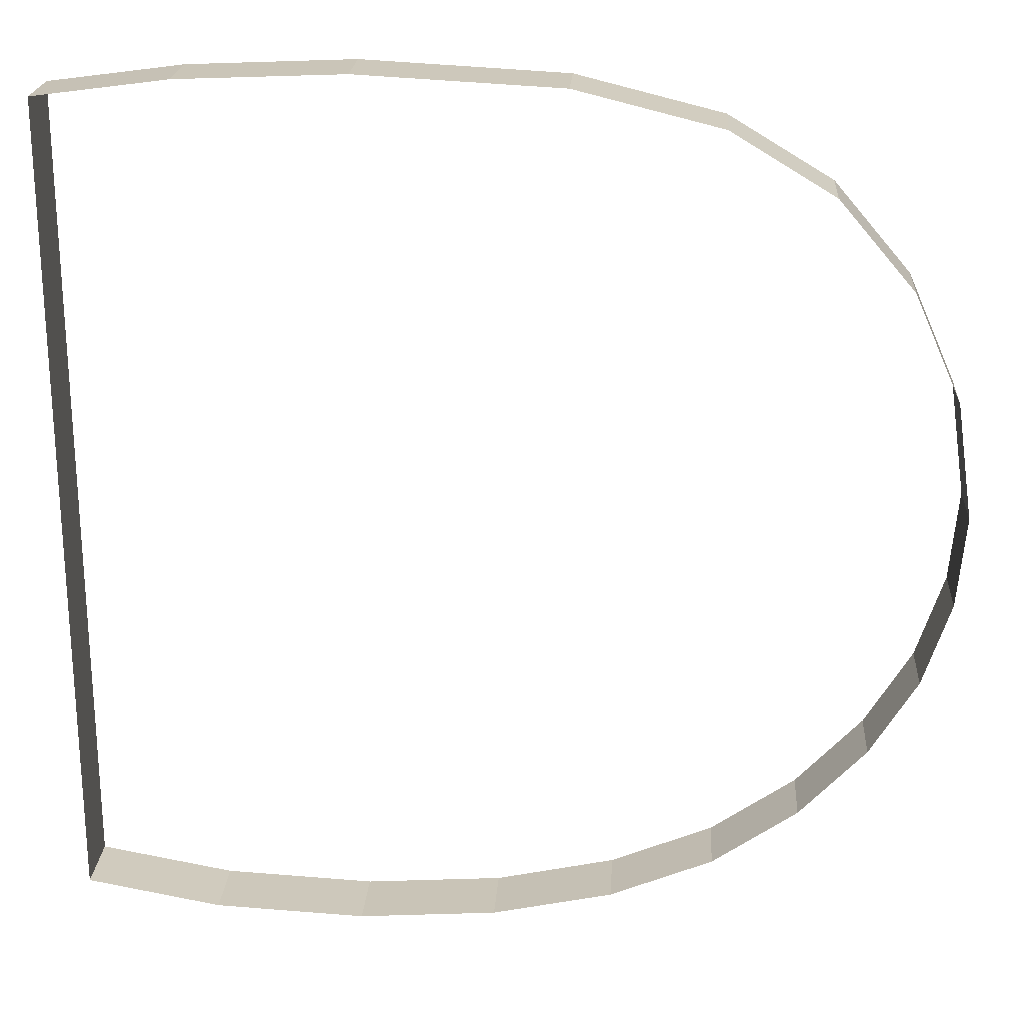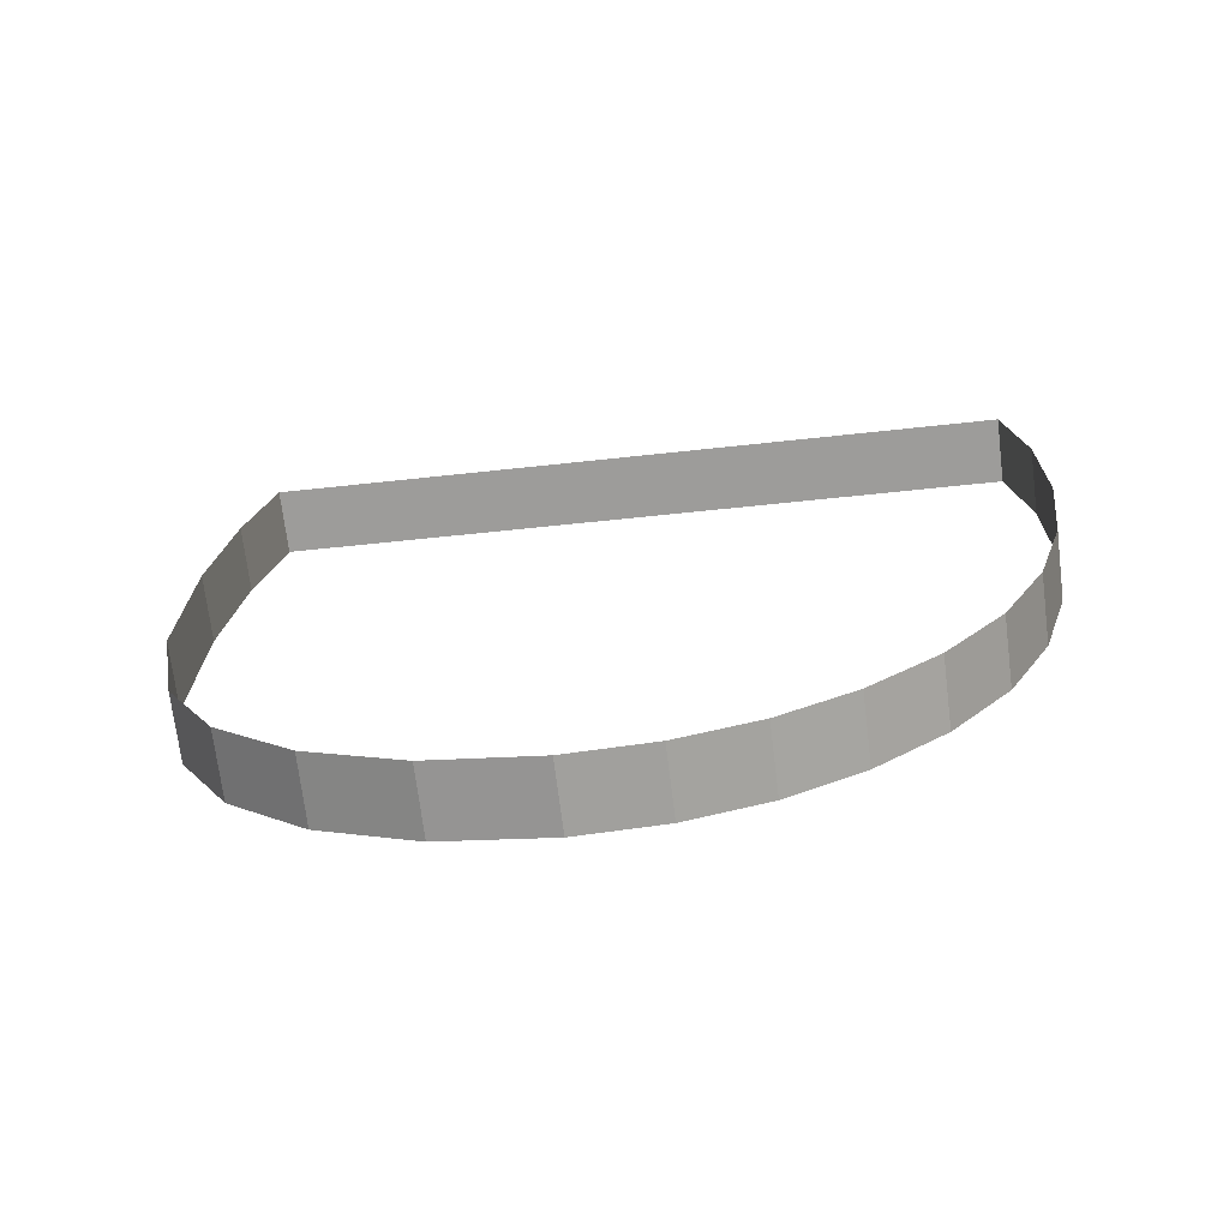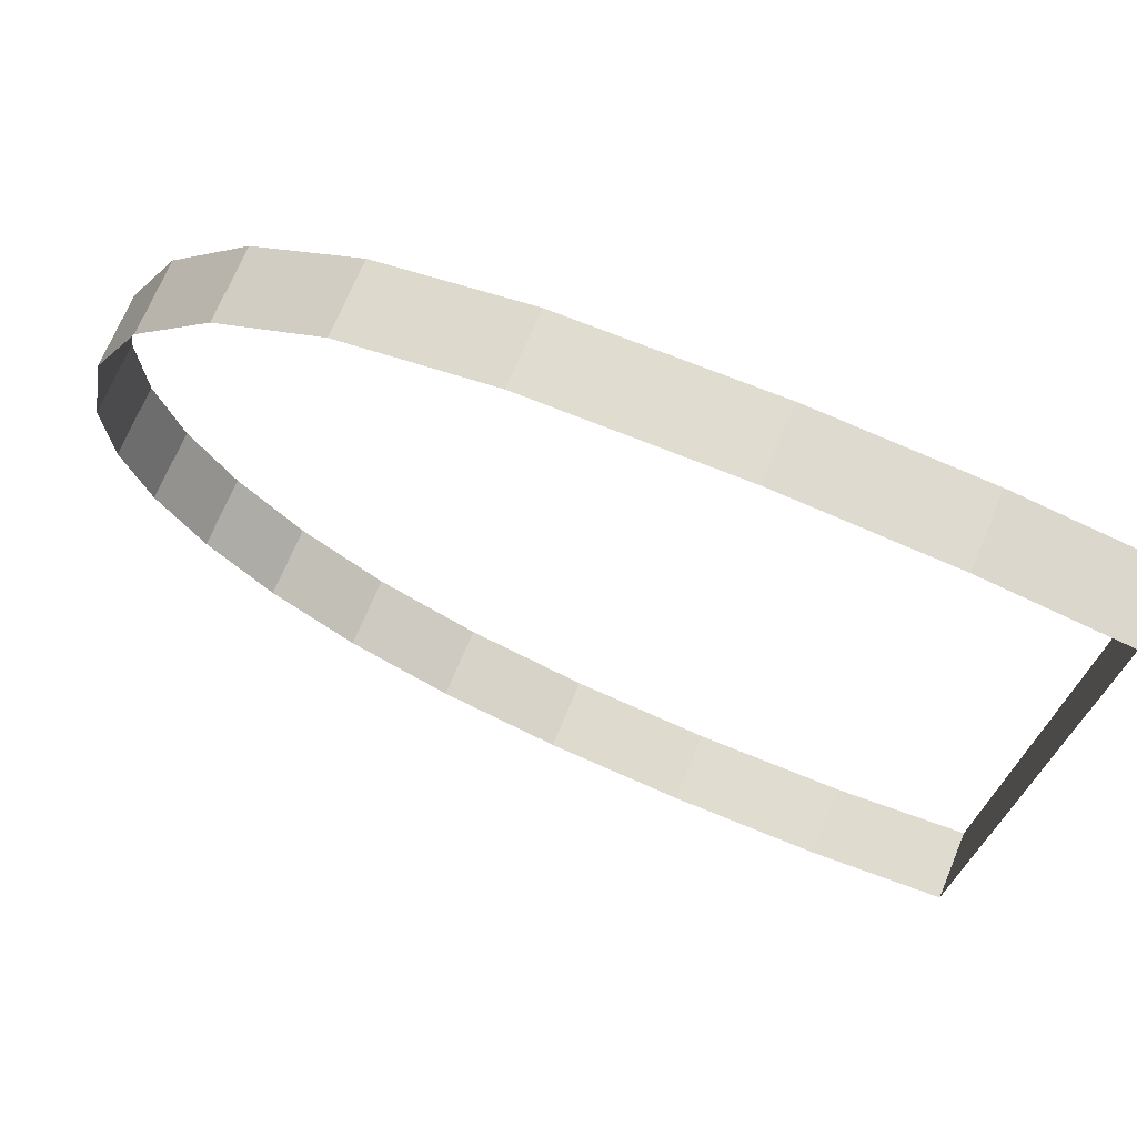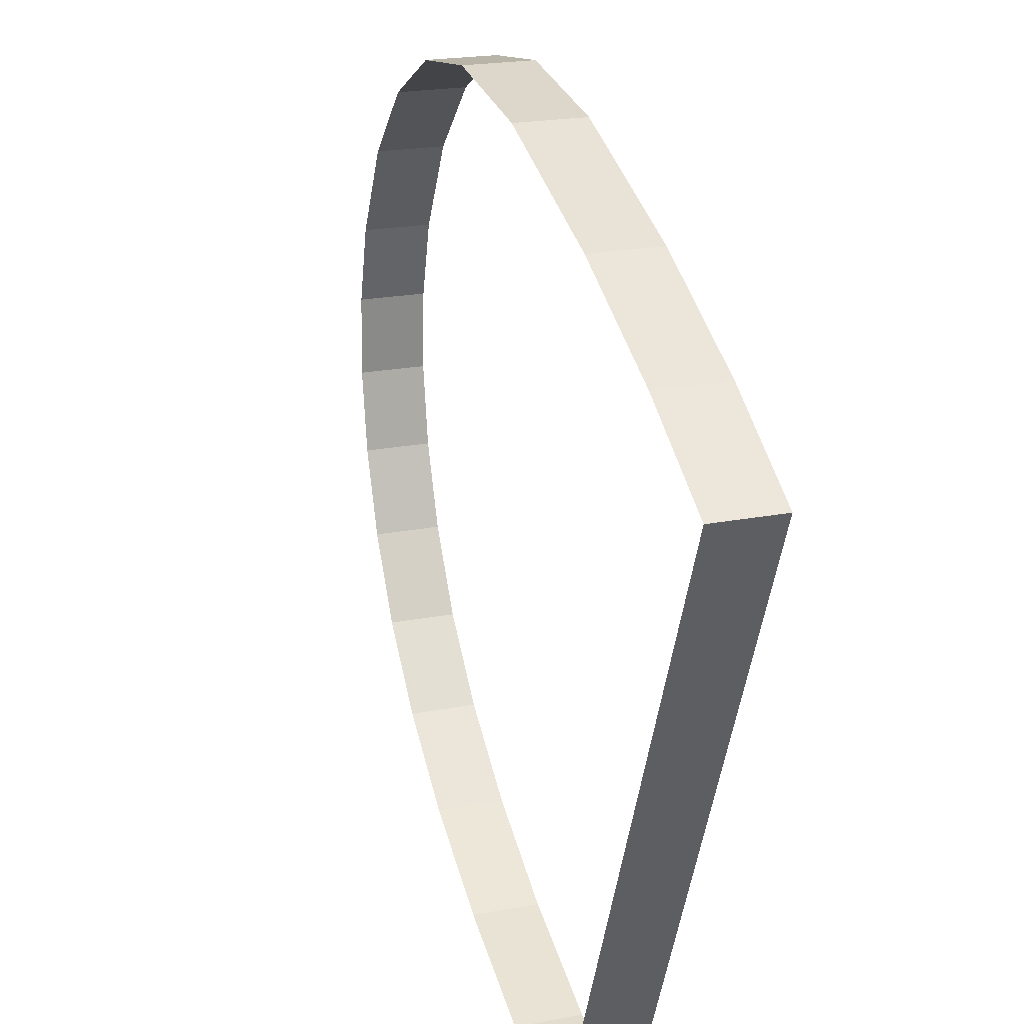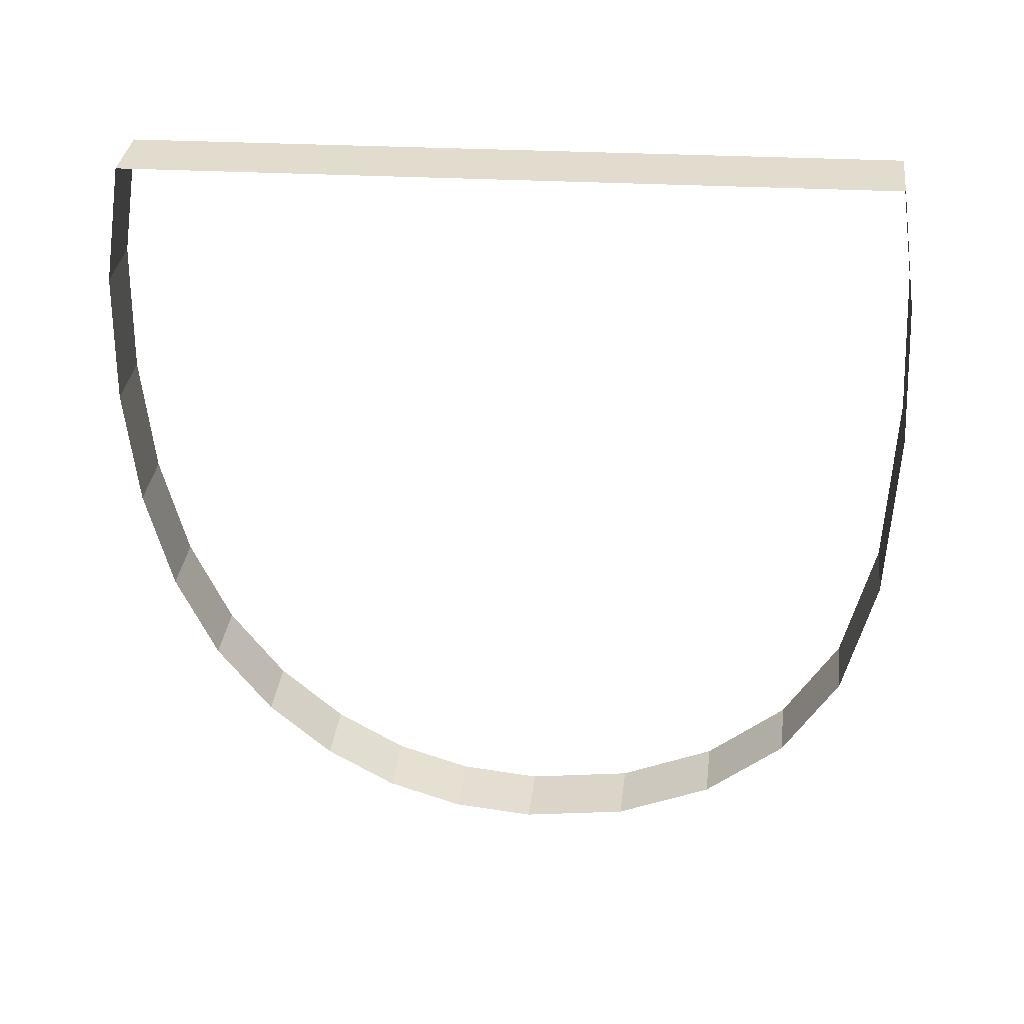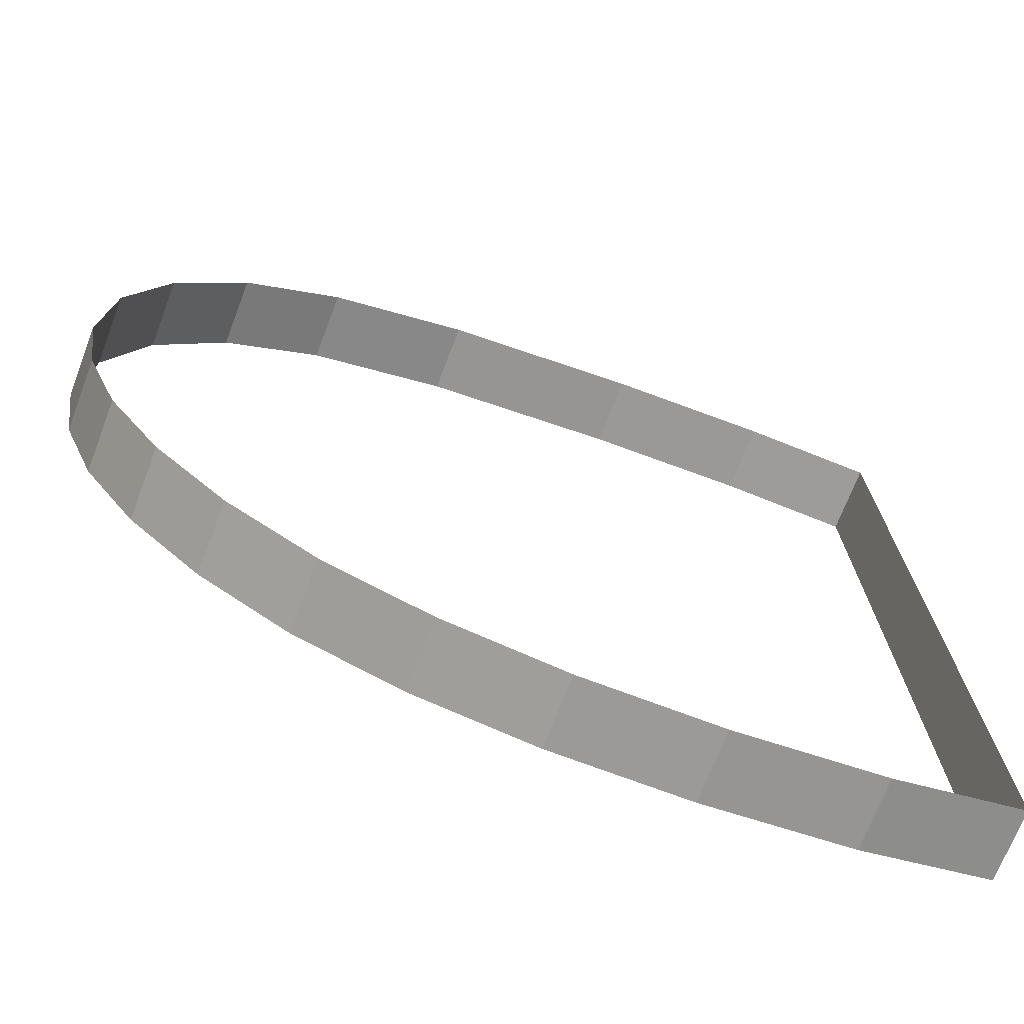
<metadata>
{"format":"obj","ext":"obj","renderer":"f3d","projection":"perspective","resolution":1024,"background":"white","views":[{"elev":14.0,"azim":3.7,"up":"+Z"},{"elev":19.3,"azim":94.1,"up":"+Y"},{"elev":77.2,"azim":-157.3,"up":"+Z"},{"elev":45.9,"azim":-106.8,"up":"+Z"},{"elev":-55.4,"azim":-88.4,"up":"+Y"},{"elev":-61.7,"azim":159.0,"up":"+Z"}]}
</metadata>
<code>
o #ID703
v -0.1724 -0.000903 0.1428
v -0.1717 -0.001302 0.1429
v -0.1724 -0.001291 0.1428
v -0.1717 -0.000914 0.1429
v -0.1724 -0.000738 0.1384
v -0.1724 -0.000903 0.1428
v -0.1724 -0.001291 0.1428
v -0.1724 -0.00035 0.1384
v -0.1717 -0.000914 0.1429
v -0.1708 -0.001306 0.1429
v -0.1717 -0.001302 0.1429
v -0.1708 -0.000918 0.143
v -0.1717 -0.000332 0.1383
v -0.1724 -0.000738 0.1384
v -0.1717 -0.00072 0.1383
v -0.1724 -0.00035 0.1384
v -0.1708 -0.000918 0.143
v -0.1697 -0.001297 0.1429
v -0.1708 -0.001306 0.1429
v -0.1697 -0.00091 0.1429
v -0.1709 -0.000327 0.1383
v -0.1717 -0.00072 0.1383
v -0.1709 -0.000714 0.1382
v -0.1717 -0.000332 0.1383
v -0.1697 -0.00091 0.1429
v -0.1689 -0.001272 0.1427
v -0.1697 -0.001297 0.1429
v -0.1689 -0.000885 0.1427
v -0.1701 -0.000332 0.1383
v -0.1709 -0.000714 0.1382
v -0.1701 -0.00072 0.1382
v -0.1709 -0.000327 0.1383
v -0.1689 -0.000885 0.1427
v -0.1684 -0.00123 0.1423
v -0.1689 -0.001272 0.1427
v -0.1684 -0.000842 0.1424
v -0.1695 -0.000349 0.1384
v -0.1701 -0.00072 0.1382
v -0.1695 -0.000737 0.1384
v -0.1701 -0.000332 0.1383
v -0.168 -0.000782 0.1419
v -0.1684 -0.00123 0.1423
v -0.1684 -0.000842 0.1424
v -0.168 -0.00117 0.1418
v -0.1689 -0.000377 0.1387
v -0.1695 -0.000737 0.1384
v -0.1689 -0.000765 0.1386
v -0.1695 -0.000349 0.1384
v -0.1677 -0.00071 0.1413
v -0.168 -0.00117 0.1418
v -0.168 -0.000782 0.1419
v -0.1677 -0.001098 0.1413
v -0.1685 -0.000416 0.139
v -0.1689 -0.000765 0.1386
v -0.1685 -0.000804 0.1389
v -0.1689 -0.000377 0.1387
v -0.1676 -0.000631 0.1407
v -0.1677 -0.001098 0.1413
v -0.1677 -0.00071 0.1413
v -0.1676 -0.001019 0.1406
v -0.1685 -0.000416 0.139
v -0.1681 -0.000851 0.1393
v -0.1681 -0.000463 0.1393
v -0.1685 -0.000804 0.1389
v -0.1677 -0.00057 0.1402
v -0.1676 -0.001019 0.1406
v -0.1676 -0.000631 0.1407
v -0.1677 -0.000958 0.1401
v -0.1681 -0.000463 0.1393
v -0.1678 -0.000902 0.1397
v -0.1678 -0.000514 0.1397
v -0.1681 -0.000851 0.1393
v -0.1678 -0.000514 0.1397
v -0.1677 -0.000958 0.1401
v -0.1677 -0.00057 0.1402
v -0.1678 -0.000902 0.1397
f 1 2 3
f 3 2 1
f 2 1 4
f 4 1 2
f 5 6 7
f 7 6 5
f 6 5 8
f 8 5 6
f 9 10 11
f 11 10 9
f 10 9 12
f 12 9 10
f 13 14 15
f 15 14 13
f 14 13 16
f 16 13 14
f 17 18 19
f 19 18 17
f 18 17 20
f 20 17 18
f 21 22 23
f 23 22 21
f 22 21 24
f 24 21 22
f 25 26 27
f 27 26 25
f 26 25 28
f 28 25 26
f 29 30 31
f 31 30 29
f 30 29 32
f 32 29 30
f 33 34 35
f 35 34 33
f 34 33 36
f 36 33 34
f 37 38 39
f 39 38 37
f 38 37 40
f 40 37 38
f 41 42 43
f 43 42 41
f 42 41 44
f 44 41 42
f 45 46 47
f 47 46 45
f 46 45 48
f 48 45 46
f 49 50 51
f 51 50 49
f 50 49 52
f 52 49 50
f 53 54 55
f 55 54 53
f 54 53 56
f 56 53 54
f 57 58 59
f 59 58 57
f 58 57 60
f 60 57 58
f 61 62 63
f 63 62 61
f 62 61 64
f 64 61 62
f 65 66 67
f 67 66 65
f 66 65 68
f 68 65 66
f 69 70 71
f 71 70 69
f 70 69 72
f 72 69 70
f 73 74 75
f 75 74 73
f 74 73 76
f 76 73 74

</code>
